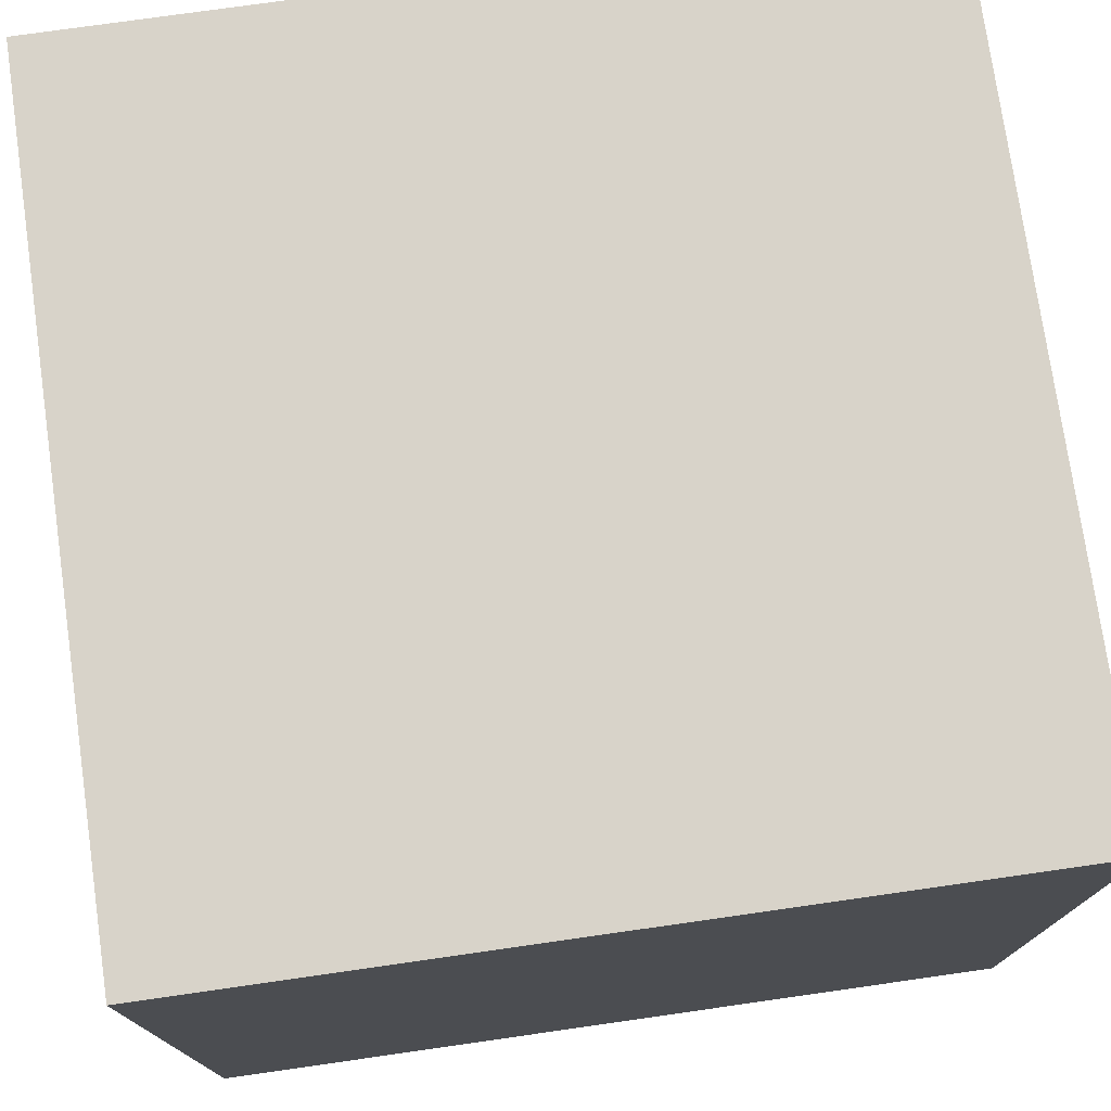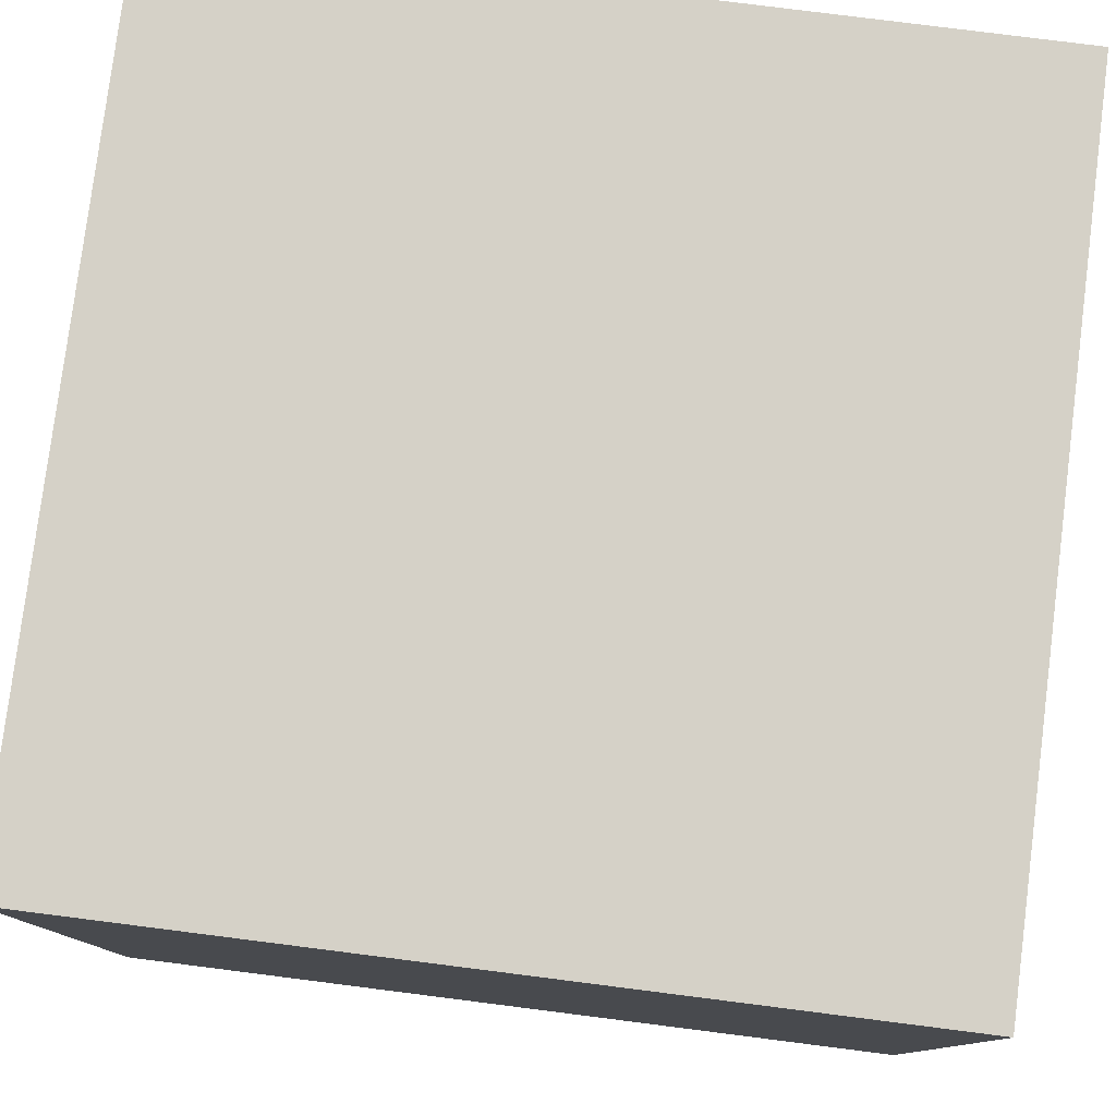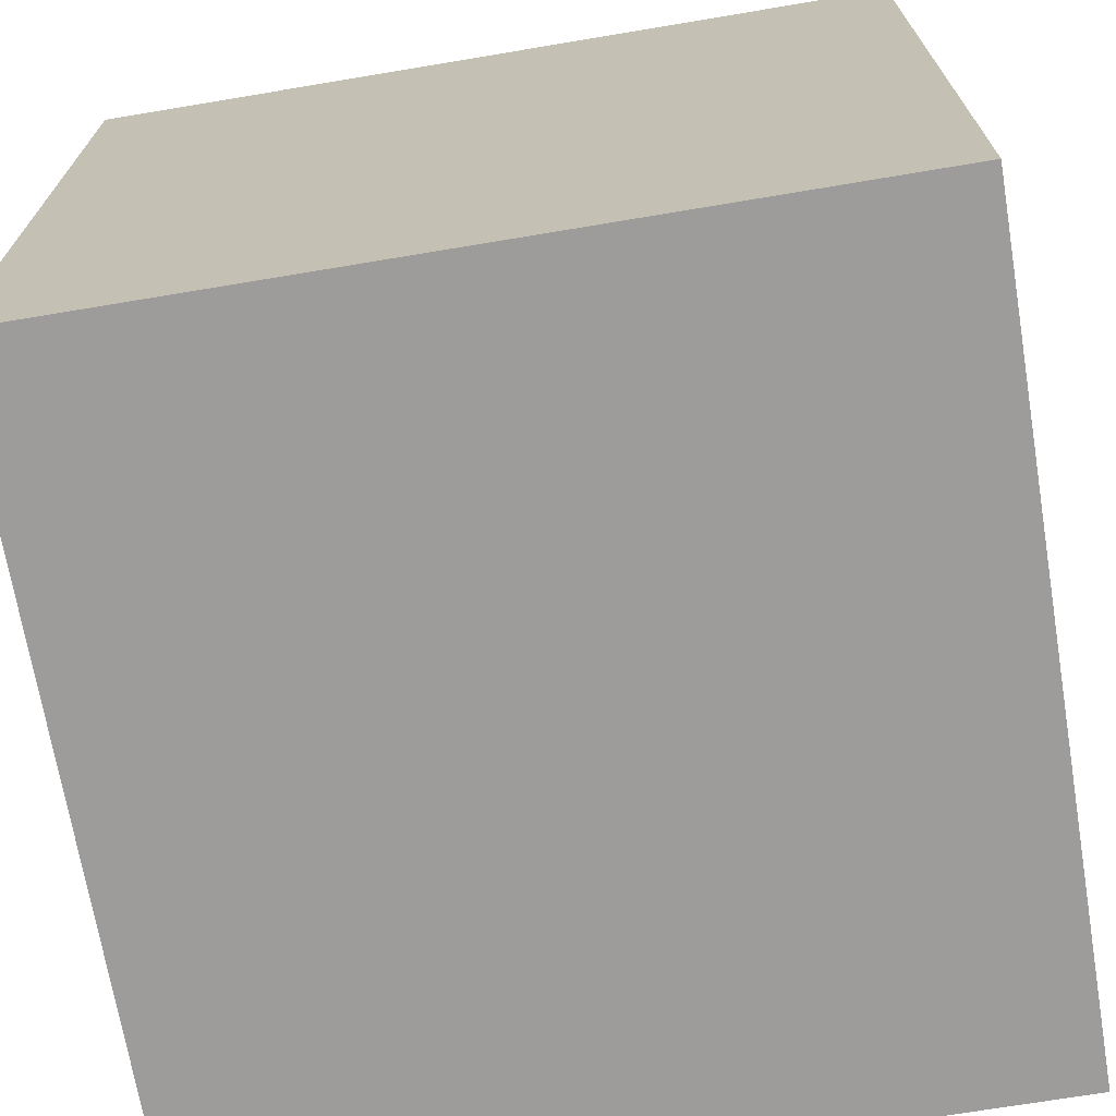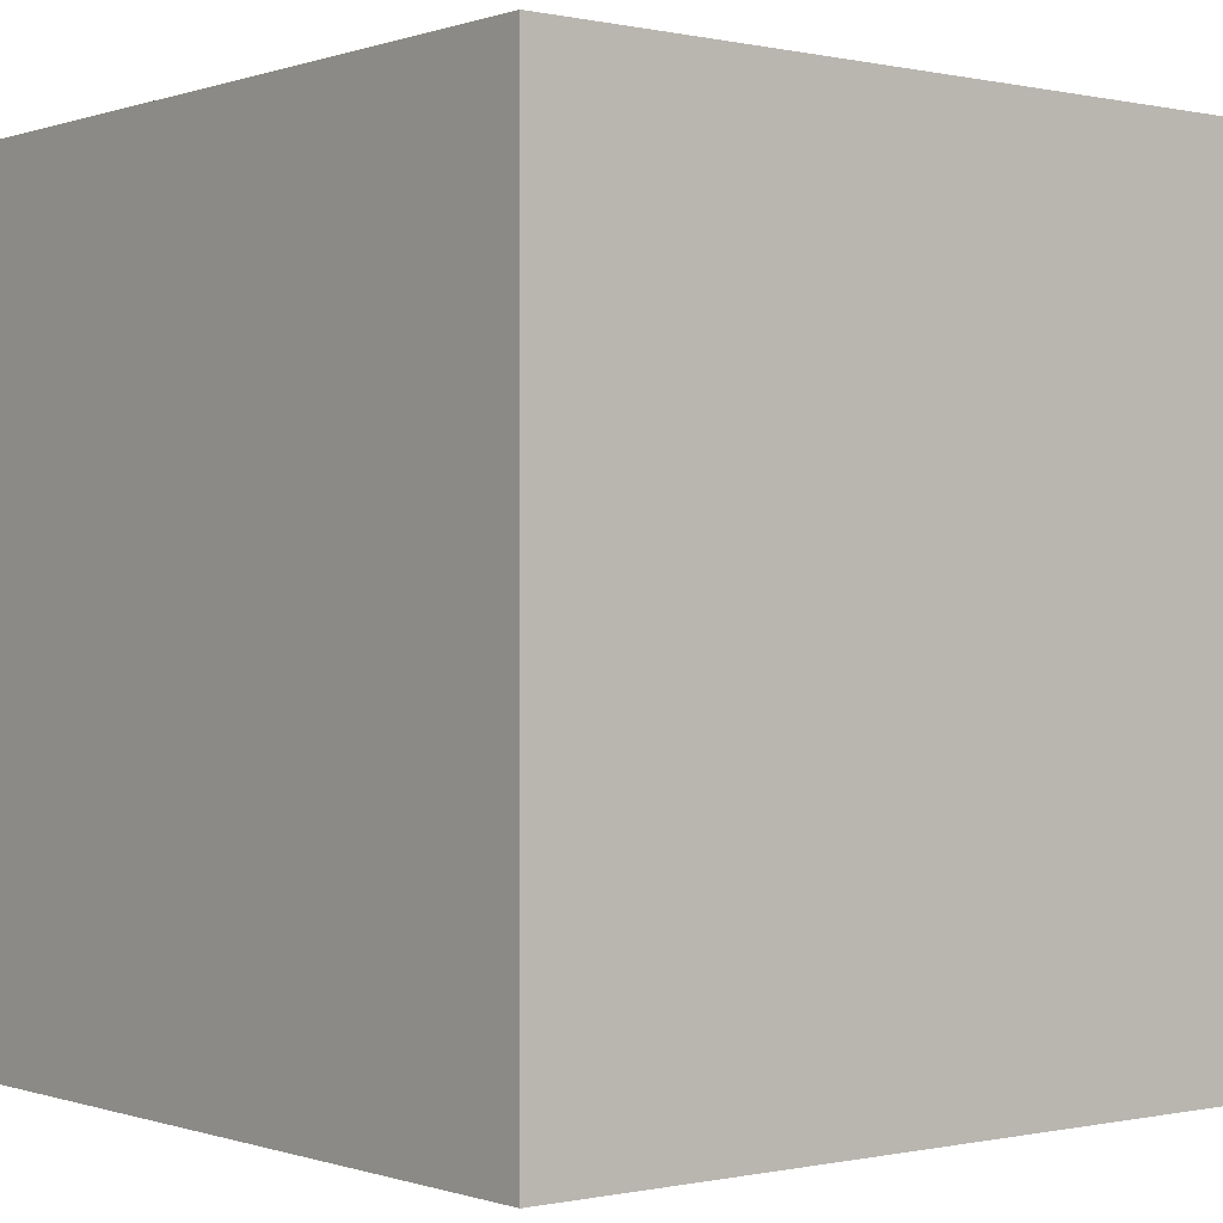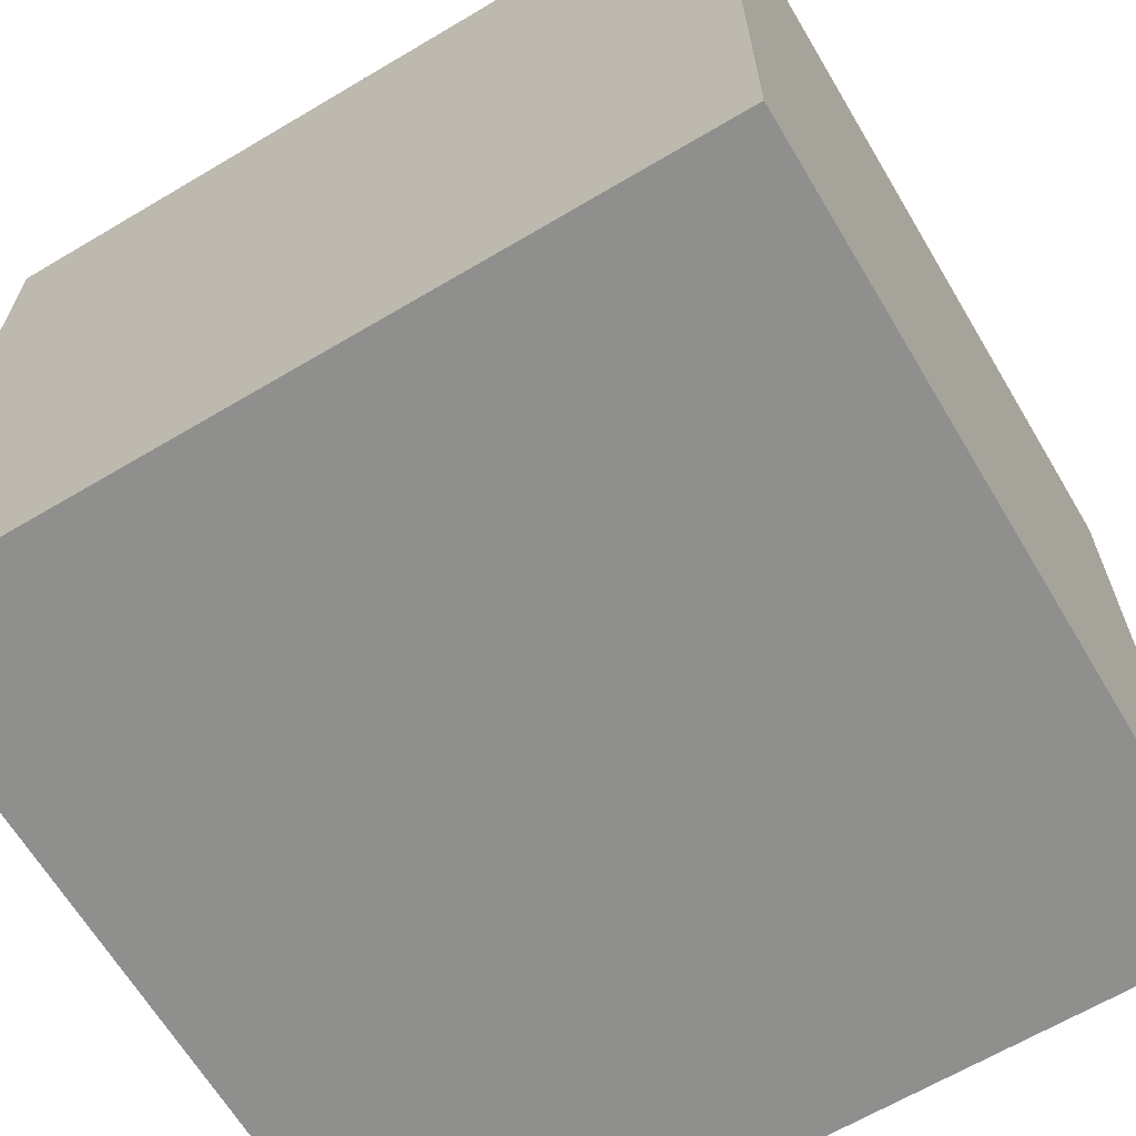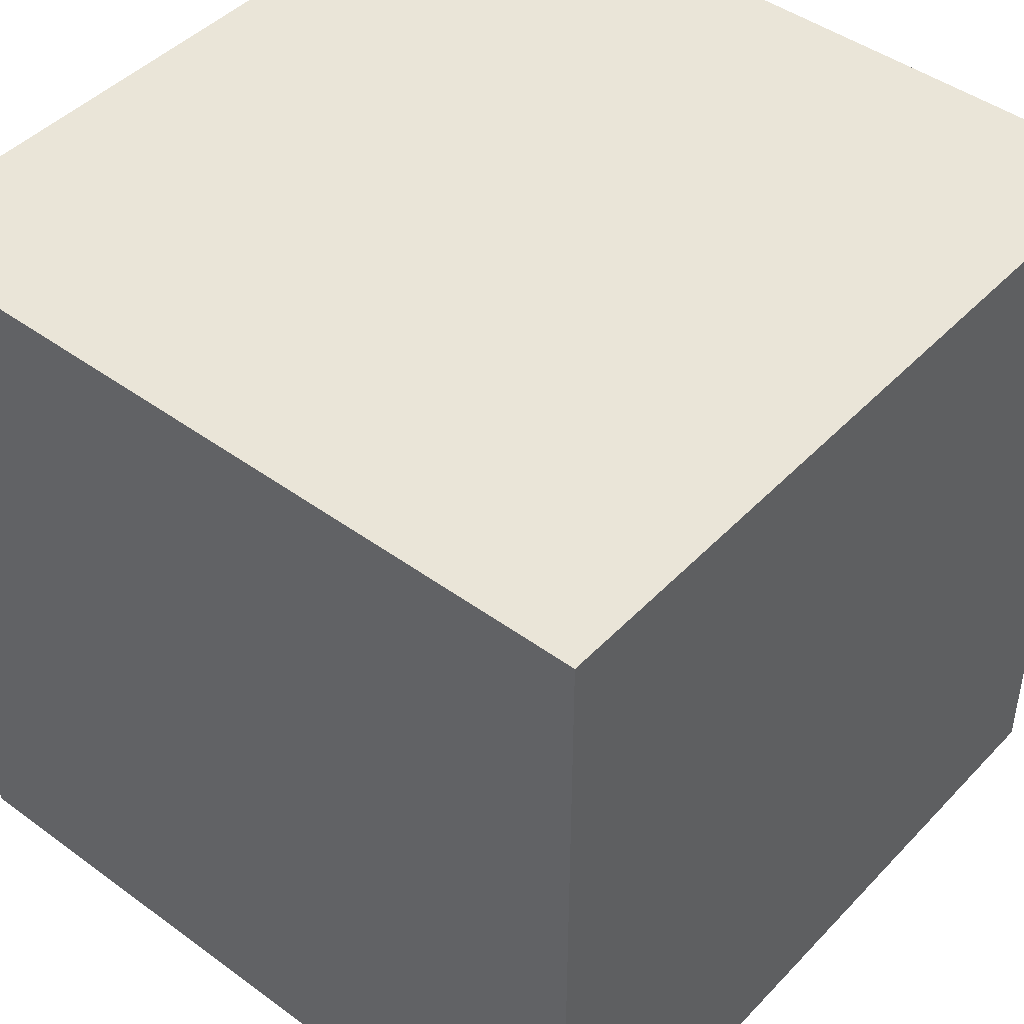
<metadata>
{"format":"obj","ext":"obj","renderer":"f3d","projection":"perspective","resolution":1024,"background":"white","views":[{"elev":75.8,"azim":-98.1,"up":"+Y"},{"elev":79.3,"azim":-82.8,"up":"+Z"},{"elev":-70.0,"azim":-170.5,"up":"+Y"},{"elev":-0.2,"azim":-38.8,"up":"+Z"},{"elev":-65.3,"azim":30.8,"up":"+Y"},{"elev":45.2,"azim":130.2,"up":"+Y"}]}
</metadata>
<code>
o Cube
v -19.03 19.03 19.03
v -19.03 19.03 -19.03
v 19.03 19.03 -19.03
v 19.03 19.03 19.03
v -19.03 -19.03 19.03
v -19.03 -19.03 -19.03
v 19.03 -19.03 -19.03
v 19.03 -19.03 19.03
f 1 2 3 4
f 5 8 7 6
f 1 5 6 2
f 2 6 7 3
f 3 7 8 4
f 5 1 4 8

</code>
